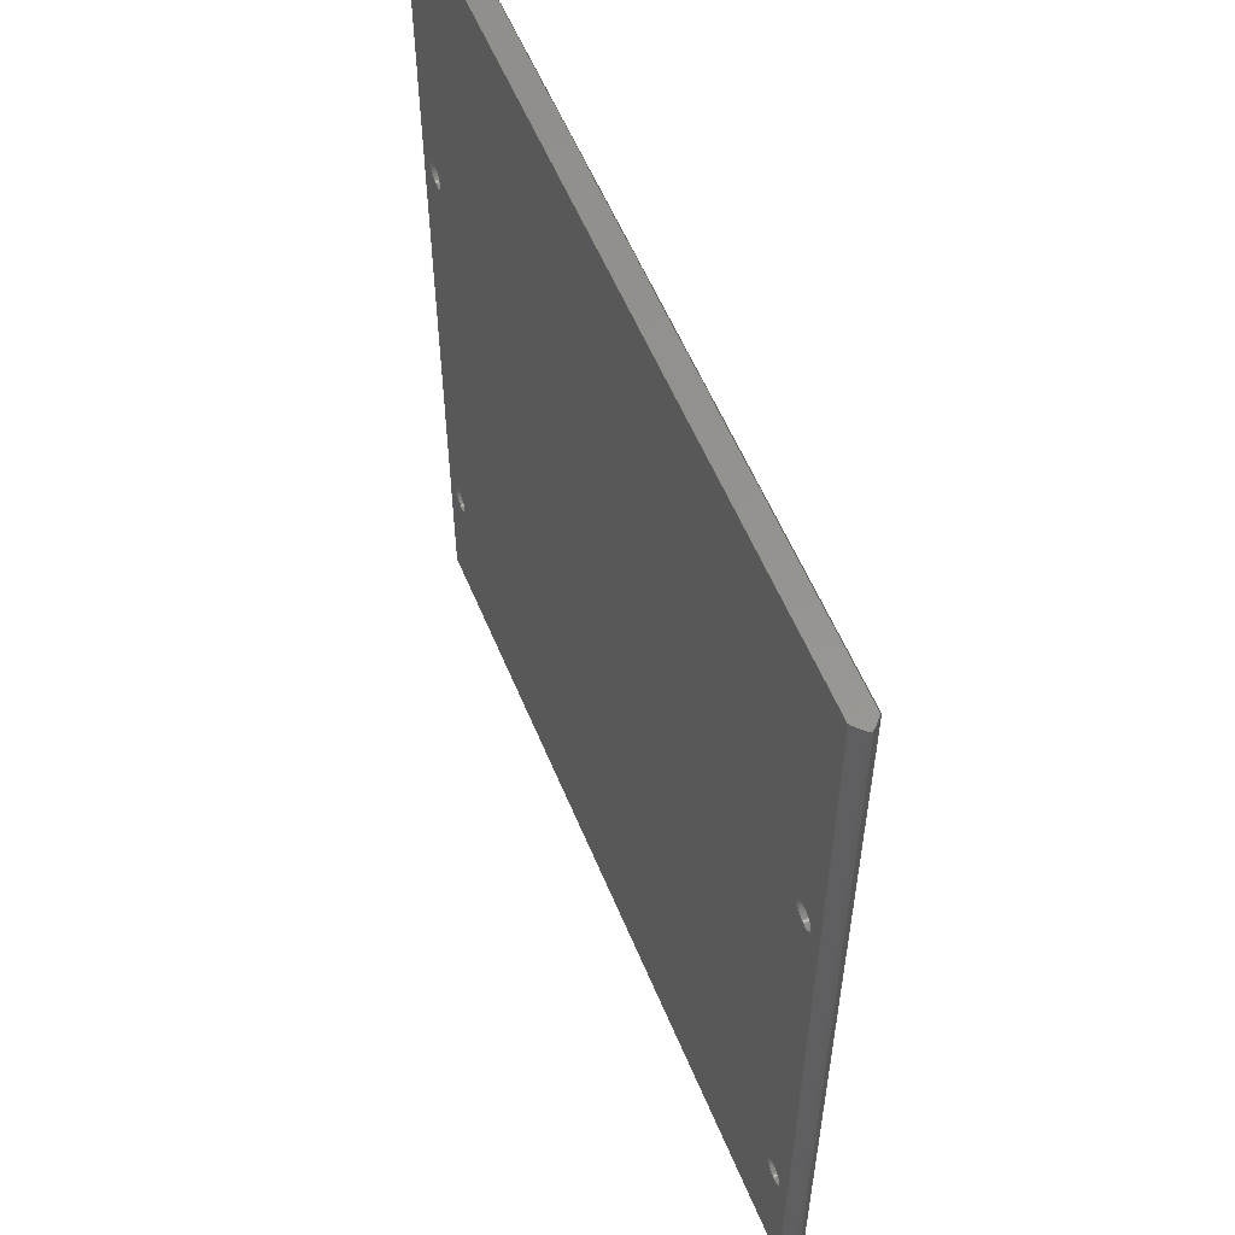
<metadata>
{"format":"step","ext":"step","renderer":"f3d","projection":"perspective","resolution":1024,"background":"white","views":[{"elev":57.0,"azim":-112.3,"up":"+Y"}]}
</metadata>
<code>
ISO-10303-21;
DATA;
#1=MECHANICAL_DESIGN_GEOMETRIC_PRESENTATION_REPRESENTATION('',(#4),#462);
#2=SHAPE_REPRESENTATION_RELATIONSHIP('SRR','None',#469,#3);
#3=ADVANCED_BREP_SHAPE_REPRESENTATION('',(#5),#461);
#4=STYLED_ITEM('',(#478),#5);
#5=MANIFOLD_SOLID_BREP('Body1',#274);
#6=CYLINDRICAL_SURFACE('',#297,2.3);
#7=CYLINDRICAL_SURFACE('',#299,2.3);
#8=CYLINDRICAL_SURFACE('',#301,2.3);
#9=CYLINDRICAL_SURFACE('',#303,2.3);
#10=FACE_BOUND('',#45,.T.);
#11=FACE_BOUND('',#46,.T.);
#12=FACE_BOUND('',#47,.T.);
#13=FACE_BOUND('',#48,.T.);
#14=FACE_BOUND('',#58,.T.);
#15=FACE_BOUND('',#59,.T.);
#16=FACE_BOUND('',#60,.T.);
#17=FACE_BOUND('',#61,.T.);
#18=CIRCLE('',#293,2.3);
#19=CIRCLE('',#294,2.3);
#20=CIRCLE('',#295,2.3);
#21=CIRCLE('',#296,2.3);
#22=CIRCLE('',#298,2.3);
#23=CIRCLE('',#300,2.3);
#24=CIRCLE('',#302,2.3);
#25=CIRCLE('',#304,2.3);
#26=FACE_OUTER_BOUND('',#40,.T.);
#27=FACE_OUTER_BOUND('',#41,.T.);
#28=FACE_OUTER_BOUND('',#42,.T.);
#29=FACE_OUTER_BOUND('',#43,.T.);
#30=FACE_OUTER_BOUND('',#44,.T.);
#31=FACE_OUTER_BOUND('',#49,.T.);
#32=FACE_OUTER_BOUND('',#50,.T.);
#33=FACE_OUTER_BOUND('',#51,.T.);
#34=FACE_OUTER_BOUND('',#52,.T.);
#35=FACE_OUTER_BOUND('',#53,.T.);
#36=FACE_OUTER_BOUND('',#54,.T.);
#37=FACE_OUTER_BOUND('',#55,.T.);
#38=FACE_OUTER_BOUND('',#56,.T.);
#39=FACE_OUTER_BOUND('',#57,.T.);
#40=EDGE_LOOP('',(#178,#179,#180,#181,#182,#183,#184,#185));
#41=EDGE_LOOP('',(#186,#187,#188,#189));
#42=EDGE_LOOP('',(#190,#191,#192,#193));
#43=EDGE_LOOP('',(#194,#195,#196,#197));
#44=EDGE_LOOP('',(#198,#199,#200,#201));
#45=EDGE_LOOP('',(#202));
#46=EDGE_LOOP('',(#203));
#47=EDGE_LOOP('',(#204));
#48=EDGE_LOOP('',(#205));
#49=EDGE_LOOP('',(#206,#207,#208,#209));
#50=EDGE_LOOP('',(#210,#211,#212,#213));
#51=EDGE_LOOP('',(#214,#215,#216,#217));
#52=EDGE_LOOP('',(#218,#219,#220,#221));
#53=EDGE_LOOP('',(#222,#223,#224,#225,#226,#227,#228,#229));
#54=EDGE_LOOP('',(#230,#231,#232,#233));
#55=EDGE_LOOP('',(#234,#235,#236,#237));
#56=EDGE_LOOP('',(#238,#239,#240,#241));
#57=EDGE_LOOP('',(#242,#243,#244,#245));
#58=EDGE_LOOP('',(#246));
#59=EDGE_LOOP('',(#247));
#60=EDGE_LOOP('',(#248));
#61=EDGE_LOOP('',(#249));
#62=LINE('',#388,#90);
#63=LINE('',#390,#91);
#64=LINE('',#392,#92);
#65=LINE('',#394,#93);
#66=LINE('',#396,#94);
#67=LINE('',#398,#95);
#68=LINE('',#400,#96);
#69=LINE('',#401,#97);
#70=LINE('',#404,#98);
#71=LINE('',#406,#99);
#72=LINE('',#407,#100);
#73=LINE('',#410,#101);
#74=LINE('',#411,#102);
#75=LINE('',#414,#103);
#76=LINE('',#415,#104);
#77=LINE('',#418,#105);
#78=LINE('',#419,#106);
#79=LINE('',#430,#107);
#80=LINE('',#434,#108);
#81=LINE('',#438,#109);
#82=LINE('',#442,#110);
#83=LINE('',#446,#111);
#84=LINE('',#448,#112);
#85=LINE('',#450,#113);
#86=LINE('',#451,#114);
#87=LINE('',#453,#115);
#88=LINE('',#455,#116);
#89=LINE('',#457,#117);
#90=VECTOR('',#314,10);
#91=VECTOR('',#315,10);
#92=VECTOR('',#316,10);
#93=VECTOR('',#317,10);
#94=VECTOR('',#318,10);
#95=VECTOR('',#319,10);
#96=VECTOR('',#320,10);
#97=VECTOR('',#321,10);
#98=VECTOR('',#324,10);
#99=VECTOR('',#325,10);
#100=VECTOR('',#326,10);
#101=VECTOR('',#329,10);
#102=VECTOR('',#330,10);
#103=VECTOR('',#333,10);
#104=VECTOR('',#334,10);
#105=VECTOR('',#337,10);
#106=VECTOR('',#338,10);
#107=VECTOR('',#349,2.3);
#108=VECTOR('',#354,2.3);
#109=VECTOR('',#359,2.3);
#110=VECTOR('',#364,2.3);
#111=VECTOR('',#369,10);
#112=VECTOR('',#370,10);
#113=VECTOR('',#371,10);
#114=VECTOR('',#372,10);
#115=VECTOR('',#375,10);
#116=VECTOR('',#378,10);
#117=VECTOR('',#381,10);
#118=VERTEX_POINT('',#386);
#119=VERTEX_POINT('',#387);
#120=VERTEX_POINT('',#389);
#121=VERTEX_POINT('',#391);
#122=VERTEX_POINT('',#393);
#123=VERTEX_POINT('',#395);
#124=VERTEX_POINT('',#397);
#125=VERTEX_POINT('',#399);
#126=VERTEX_POINT('',#403);
#127=VERTEX_POINT('',#405);
#128=VERTEX_POINT('',#409);
#129=VERTEX_POINT('',#413);
#130=VERTEX_POINT('',#417);
#131=VERTEX_POINT('',#420);
#132=VERTEX_POINT('',#422);
#133=VERTEX_POINT('',#424);
#134=VERTEX_POINT('',#426);
#135=VERTEX_POINT('',#429);
#136=VERTEX_POINT('',#433);
#137=VERTEX_POINT('',#437);
#138=VERTEX_POINT('',#441);
#139=VERTEX_POINT('',#445);
#140=VERTEX_POINT('',#447);
#141=VERTEX_POINT('',#449);
#142=EDGE_CURVE('',#118,#119,#62,.T.);
#143=EDGE_CURVE('',#120,#118,#63,.T.);
#144=EDGE_CURVE('',#121,#120,#64,.T.);
#145=EDGE_CURVE('',#122,#121,#65,.T.);
#146=EDGE_CURVE('',#123,#122,#66,.T.);
#147=EDGE_CURVE('',#124,#123,#67,.T.);
#148=EDGE_CURVE('',#125,#124,#68,.T.);
#149=EDGE_CURVE('',#119,#125,#69,.T.);
#150=EDGE_CURVE('',#126,#121,#70,.T.);
#151=EDGE_CURVE('',#127,#126,#71,.T.);
#152=EDGE_CURVE('',#127,#122,#72,.T.);
#153=EDGE_CURVE('',#128,#120,#73,.T.);
#154=EDGE_CURVE('',#126,#128,#74,.T.);
#155=EDGE_CURVE('',#129,#118,#75,.T.);
#156=EDGE_CURVE('',#128,#129,#76,.T.);
#157=EDGE_CURVE('',#119,#130,#77,.T.);
#158=EDGE_CURVE('',#129,#130,#78,.T.);
#159=EDGE_CURVE('',#131,#131,#18,.T.);
#160=EDGE_CURVE('',#132,#132,#19,.T.);
#161=EDGE_CURVE('',#133,#133,#20,.T.);
#162=EDGE_CURVE('',#134,#134,#21,.T.);
#163=EDGE_CURVE('',#134,#135,#79,.T.);
#164=EDGE_CURVE('',#135,#135,#22,.T.);
#165=EDGE_CURVE('',#133,#136,#80,.T.);
#166=EDGE_CURVE('',#136,#136,#23,.T.);
#167=EDGE_CURVE('',#132,#137,#81,.T.);
#168=EDGE_CURVE('',#137,#137,#24,.T.);
#169=EDGE_CURVE('',#131,#138,#82,.T.);
#170=EDGE_CURVE('',#138,#138,#25,.T.);
#171=EDGE_CURVE('',#130,#139,#83,.T.);
#172=EDGE_CURVE('',#139,#140,#84,.T.);
#173=EDGE_CURVE('',#140,#141,#85,.T.);
#174=EDGE_CURVE('',#141,#127,#86,.T.);
#175=EDGE_CURVE('',#139,#125,#87,.T.);
#176=EDGE_CURVE('',#140,#124,#88,.T.);
#177=EDGE_CURVE('',#141,#123,#89,.T.);
#178=ORIENTED_EDGE('',*,*,#142,.F.);
#179=ORIENTED_EDGE('',*,*,#143,.F.);
#180=ORIENTED_EDGE('',*,*,#144,.F.);
#181=ORIENTED_EDGE('',*,*,#145,.F.);
#182=ORIENTED_EDGE('',*,*,#146,.F.);
#183=ORIENTED_EDGE('',*,*,#147,.F.);
#184=ORIENTED_EDGE('',*,*,#148,.F.);
#185=ORIENTED_EDGE('',*,*,#149,.F.);
#186=ORIENTED_EDGE('',*,*,#145,.T.);
#187=ORIENTED_EDGE('',*,*,#150,.F.);
#188=ORIENTED_EDGE('',*,*,#151,.F.);
#189=ORIENTED_EDGE('',*,*,#152,.T.);
#190=ORIENTED_EDGE('',*,*,#144,.T.);
#191=ORIENTED_EDGE('',*,*,#153,.F.);
#192=ORIENTED_EDGE('',*,*,#154,.F.);
#193=ORIENTED_EDGE('',*,*,#150,.T.);
#194=ORIENTED_EDGE('',*,*,#143,.T.);
#195=ORIENTED_EDGE('',*,*,#155,.F.);
#196=ORIENTED_EDGE('',*,*,#156,.F.);
#197=ORIENTED_EDGE('',*,*,#153,.T.);
#198=ORIENTED_EDGE('',*,*,#142,.T.);
#199=ORIENTED_EDGE('',*,*,#157,.T.);
#200=ORIENTED_EDGE('',*,*,#158,.F.);
#201=ORIENTED_EDGE('',*,*,#155,.T.);
#202=ORIENTED_EDGE('',*,*,#159,.T.);
#203=ORIENTED_EDGE('',*,*,#160,.T.);
#204=ORIENTED_EDGE('',*,*,#161,.T.);
#205=ORIENTED_EDGE('',*,*,#162,.T.);
#206=ORIENTED_EDGE('',*,*,#162,.F.);
#207=ORIENTED_EDGE('',*,*,#163,.T.);
#208=ORIENTED_EDGE('',*,*,#164,.F.);
#209=ORIENTED_EDGE('',*,*,#163,.F.);
#210=ORIENTED_EDGE('',*,*,#161,.F.);
#211=ORIENTED_EDGE('',*,*,#165,.T.);
#212=ORIENTED_EDGE('',*,*,#166,.F.);
#213=ORIENTED_EDGE('',*,*,#165,.F.);
#214=ORIENTED_EDGE('',*,*,#160,.F.);
#215=ORIENTED_EDGE('',*,*,#167,.T.);
#216=ORIENTED_EDGE('',*,*,#168,.F.);
#217=ORIENTED_EDGE('',*,*,#167,.F.);
#218=ORIENTED_EDGE('',*,*,#159,.F.);
#219=ORIENTED_EDGE('',*,*,#169,.T.);
#220=ORIENTED_EDGE('',*,*,#170,.F.);
#221=ORIENTED_EDGE('',*,*,#169,.F.);
#222=ORIENTED_EDGE('',*,*,#158,.T.);
#223=ORIENTED_EDGE('',*,*,#171,.T.);
#224=ORIENTED_EDGE('',*,*,#172,.T.);
#225=ORIENTED_EDGE('',*,*,#173,.T.);
#226=ORIENTED_EDGE('',*,*,#174,.T.);
#227=ORIENTED_EDGE('',*,*,#151,.T.);
#228=ORIENTED_EDGE('',*,*,#154,.T.);
#229=ORIENTED_EDGE('',*,*,#156,.T.);
#230=ORIENTED_EDGE('',*,*,#149,.T.);
#231=ORIENTED_EDGE('',*,*,#175,.F.);
#232=ORIENTED_EDGE('',*,*,#171,.F.);
#233=ORIENTED_EDGE('',*,*,#157,.F.);
#234=ORIENTED_EDGE('',*,*,#148,.T.);
#235=ORIENTED_EDGE('',*,*,#176,.F.);
#236=ORIENTED_EDGE('',*,*,#172,.F.);
#237=ORIENTED_EDGE('',*,*,#175,.T.);
#238=ORIENTED_EDGE('',*,*,#147,.T.);
#239=ORIENTED_EDGE('',*,*,#177,.F.);
#240=ORIENTED_EDGE('',*,*,#173,.F.);
#241=ORIENTED_EDGE('',*,*,#176,.T.);
#242=ORIENTED_EDGE('',*,*,#146,.T.);
#243=ORIENTED_EDGE('',*,*,#152,.F.);
#244=ORIENTED_EDGE('',*,*,#174,.F.);
#245=ORIENTED_EDGE('',*,*,#177,.T.);
#246=ORIENTED_EDGE('',*,*,#164,.T.);
#247=ORIENTED_EDGE('',*,*,#166,.T.);
#248=ORIENTED_EDGE('',*,*,#168,.T.);
#249=ORIENTED_EDGE('',*,*,#170,.T.);
#250=PLANE('',#288);
#251=PLANE('',#289);
#252=PLANE('',#290);
#253=PLANE('',#291);
#254=PLANE('',#292);
#255=PLANE('',#305);
#256=PLANE('',#306);
#257=PLANE('',#307);
#258=PLANE('',#308);
#259=PLANE('',#309);
#260=ADVANCED_FACE('',(#26),#250,.F.);
#261=ADVANCED_FACE('',(#27),#251,.T.);
#262=ADVANCED_FACE('',(#28),#252,.T.);
#263=ADVANCED_FACE('',(#29),#253,.T.);
#264=ADVANCED_FACE('',(#30,#10,#11,#12,#13),#254,.T.);
#265=ADVANCED_FACE('',(#31),#6,.F.);
#266=ADVANCED_FACE('',(#32),#7,.F.);
#267=ADVANCED_FACE('',(#33),#8,.F.);
#268=ADVANCED_FACE('',(#34),#9,.F.);
#269=ADVANCED_FACE('',(#35),#255,.T.);
#270=ADVANCED_FACE('',(#36),#256,.T.);
#271=ADVANCED_FACE('',(#37),#257,.T.);
#272=ADVANCED_FACE('',(#38),#258,.T.);
#273=ADVANCED_FACE('',(#39,#14,#15,#16,#17),#259,.T.);
#274=CLOSED_SHELL('',(#260,#261,#262,#263,#264,#265,#266,#267,#268,#269,
#270,#271,#272,#273));
#275=DERIVED_UNIT_ELEMENT(#277,1);
#276=DERIVED_UNIT_ELEMENT(#464,-3);
#277=(
MASS_UNIT()
NAMED_UNIT(*)
SI_UNIT(.KILO.,.GRAM.)
);
#278=DERIVED_UNIT((#275,#276));
#279=MEASURE_REPRESENTATION_ITEM('density measure',
POSITIVE_RATIO_MEASURE(1425),#278);
#280=PROPERTY_DEFINITION_REPRESENTATION(#285,#282);
#281=PROPERTY_DEFINITION_REPRESENTATION(#286,#283);
#282=REPRESENTATION('material name',(#284),#461);
#283=REPRESENTATION('density',(#279),#461);
#284=DESCRIPTIVE_REPRESENTATION_ITEM('Acetal Resin, White',
'Acetal Resin, White');
#285=PROPERTY_DEFINITION('material property','material name',#471);
#286=PROPERTY_DEFINITION('material property','density of part',#471);
#287=AXIS2_PLACEMENT_3D('placement',#384,#310,#311);
#288=AXIS2_PLACEMENT_3D('',#385,#312,#313);
#289=AXIS2_PLACEMENT_3D('',#402,#322,#323);
#290=AXIS2_PLACEMENT_3D('',#408,#327,#328);
#291=AXIS2_PLACEMENT_3D('',#412,#331,#332);
#292=AXIS2_PLACEMENT_3D('',#416,#335,#336);
#293=AXIS2_PLACEMENT_3D('',#421,#339,#340);
#294=AXIS2_PLACEMENT_3D('',#423,#341,#342);
#295=AXIS2_PLACEMENT_3D('',#425,#343,#344);
#296=AXIS2_PLACEMENT_3D('',#427,#345,#346);
#297=AXIS2_PLACEMENT_3D('',#428,#347,#348);
#298=AXIS2_PLACEMENT_3D('',#431,#350,#351);
#299=AXIS2_PLACEMENT_3D('',#432,#352,#353);
#300=AXIS2_PLACEMENT_3D('',#435,#355,#356);
#301=AXIS2_PLACEMENT_3D('',#436,#357,#358);
#302=AXIS2_PLACEMENT_3D('',#439,#360,#361);
#303=AXIS2_PLACEMENT_3D('',#440,#362,#363);
#304=AXIS2_PLACEMENT_3D('',#443,#365,#366);
#305=AXIS2_PLACEMENT_3D('',#444,#367,#368);
#306=AXIS2_PLACEMENT_3D('',#452,#373,#374);
#307=AXIS2_PLACEMENT_3D('',#454,#376,#377);
#308=AXIS2_PLACEMENT_3D('',#456,#379,#380);
#309=AXIS2_PLACEMENT_3D('',#458,#382,#383);
#310=DIRECTION('axis',(0,0,1));
#311=DIRECTION('refdir',(1,0,0));
#312=DIRECTION('center_axis',(0,-1,0));
#313=DIRECTION('ref_axis',(0,0,-1));
#314=DIRECTION('',(-1,0,0));
#315=DIRECTION('',(-0.7071,0,0.7071));
#316=DIRECTION('',(0,0,1));
#317=DIRECTION('',(0.7071,0,0.7071));
#318=DIRECTION('',(1,0,0));
#319=DIRECTION('',(0.7071,0,-0.7071));
#320=DIRECTION('',(0,0,-1));
#321=DIRECTION('',(-0.7071,0,-0.7071));
#322=DIRECTION('center_axis',(0.7071,0,-0.7071));
#323=DIRECTION('ref_axis',(-0.7071,0,-0.7071));
#324=DIRECTION('',(0,1,0));
#325=DIRECTION('',(0.7071,0,0.7071));
#326=DIRECTION('',(0,1,0));
#327=DIRECTION('center_axis',(1,0,0));
#328=DIRECTION('ref_axis',(0,0,-1));
#329=DIRECTION('',(0,1,0));
#330=DIRECTION('',(0,0,1));
#331=DIRECTION('center_axis',(0.7071,0,0.7071));
#332=DIRECTION('ref_axis',(0.7071,0,-0.7071));
#333=DIRECTION('',(0,1,0));
#334=DIRECTION('',(-0.7071,0,0.7071));
#335=DIRECTION('center_axis',(0,0,1));
#336=DIRECTION('ref_axis',(1,0,0));
#337=DIRECTION('',(0,-1,0));
#338=DIRECTION('',(-1,0,0));
#339=DIRECTION('center_axis',(0,0,-1));
#340=DIRECTION('ref_axis',(-1,0,0));
#341=DIRECTION('center_axis',(0,0,-1));
#342=DIRECTION('ref_axis',(-1,0,0));
#343=DIRECTION('center_axis',(0,0,-1));
#344=DIRECTION('ref_axis',(-1,0,0));
#345=DIRECTION('center_axis',(0,0,-1));
#346=DIRECTION('ref_axis',(-1,0,0));
#347=DIRECTION('center_axis',(0,0,-1));
#348=DIRECTION('ref_axis',(-1,0,0));
#349=DIRECTION('',(0,0,-1));
#350=DIRECTION('center_axis',(0,0,1));
#351=DIRECTION('ref_axis',(-1,0,0));
#352=DIRECTION('center_axis',(0,0,-1));
#353=DIRECTION('ref_axis',(-1,0,0));
#354=DIRECTION('',(0,0,-1));
#355=DIRECTION('center_axis',(0,0,1));
#356=DIRECTION('ref_axis',(-1,0,0));
#357=DIRECTION('center_axis',(0,0,-1));
#358=DIRECTION('ref_axis',(-1,0,0));
#359=DIRECTION('',(0,0,-1));
#360=DIRECTION('center_axis',(0,0,1));
#361=DIRECTION('ref_axis',(-1,0,0));
#362=DIRECTION('center_axis',(0,0,-1));
#363=DIRECTION('ref_axis',(-1,0,0));
#364=DIRECTION('',(0,0,-1));
#365=DIRECTION('center_axis',(0,0,1));
#366=DIRECTION('ref_axis',(-1,0,0));
#367=DIRECTION('center_axis',(0,-1,0));
#368=DIRECTION('ref_axis',(0,0,-1));
#369=DIRECTION('',(-0.7071,0,-0.7071));
#370=DIRECTION('',(0,0,-1));
#371=DIRECTION('',(0.7071,0,-0.7071));
#372=DIRECTION('',(1,0,0));
#373=DIRECTION('center_axis',(-0.7071,0,0.7071));
#374=DIRECTION('ref_axis',(0.7071,0,0.7071));
#375=DIRECTION('',(0,1,0));
#376=DIRECTION('center_axis',(-1,0,0));
#377=DIRECTION('ref_axis',(0,0,1));
#378=DIRECTION('',(0,1,0));
#379=DIRECTION('center_axis',(-0.7071,0,-0.7071));
#380=DIRECTION('ref_axis',(-0.7071,0,0.7071));
#381=DIRECTION('',(0,1,0));
#382=DIRECTION('center_axis',(0,0,-1));
#383=DIRECTION('ref_axis',(-1,0,0));
#384=CARTESIAN_POINT('',(0,0,0));
#385=CARTESIAN_POINT('Origin',(0,149.8,-1.49e-08));
#386=CARTESIAN_POINT('',(72.5,149.8,2));
#387=CARTESIAN_POINT('',(-72.5,149.8,2));
#388=CARTESIAN_POINT('',(-36.25,149.8,2));
#389=CARTESIAN_POINT('',(74.3,149.8,0.2));
#390=CARTESIAN_POINT('',(54.87,149.8,19.63));
#391=CARTESIAN_POINT('',(74.3,149.8,-0.2));
#392=CARTESIAN_POINT('',(74.3,149.8,0.1));
#393=CARTESIAN_POINT('',(72.5,149.8,-2));
#394=CARTESIAN_POINT('',(55.78,149.8,-18.73));
#395=CARTESIAN_POINT('',(-72.5,149.8,-2));
#396=CARTESIAN_POINT('',(36.25,149.8,-2));
#397=CARTESIAN_POINT('',(-74.3,149.8,-0.2));
#398=CARTESIAN_POINT('',(-54.88,149.8,-19.63));
#399=CARTESIAN_POINT('',(-74.3,149.8,0.2));
#400=CARTESIAN_POINT('',(-74.3,149.8,-0.1));
#401=CARTESIAN_POINT('',(-55.77,149.8,18.73));
#402=CARTESIAN_POINT('Origin',(74.3,0,-0.2));
#403=CARTESIAN_POINT('',(74.3,-15,-0.2));
#404=CARTESIAN_POINT('',(74.3,0,-0.2));
#405=CARTESIAN_POINT('',(72.5,-15,-2));
#406=CARTESIAN_POINT('',(74.3,-15,-0.2));
#407=CARTESIAN_POINT('',(72.5,0,-2));
#408=CARTESIAN_POINT('Origin',(74.3,0,0.2));
#409=CARTESIAN_POINT('',(74.3,-15,0.2));
#410=CARTESIAN_POINT('',(74.3,0,0.2));
#411=CARTESIAN_POINT('',(74.3,-15,0.2));
#412=CARTESIAN_POINT('Origin',(72.5,0,2));
#413=CARTESIAN_POINT('',(72.5,-15,2));
#414=CARTESIAN_POINT('',(72.5,0,2));
#415=CARTESIAN_POINT('',(72.5,-15,2));
#416=CARTESIAN_POINT('Origin',(-72.5,0,2));
#417=CARTESIAN_POINT('',(-72.5,-15,2));
#418=CARTESIAN_POINT('',(-72.5,0,2));
#419=CARTESIAN_POINT('',(-72.5,-15,2));
#420=CARTESIAN_POINT('',(69.94,95,2));
#421=CARTESIAN_POINT('Origin',(67.64,95,2));
#422=CARTESIAN_POINT('',(69.94,10,2));
#423=CARTESIAN_POINT('Origin',(67.64,10,2));
#424=CARTESIAN_POINT('',(-65.34,95,2));
#425=CARTESIAN_POINT('Origin',(-67.64,95,2));
#426=CARTESIAN_POINT('',(-65.34,10,2));
#427=CARTESIAN_POINT('Origin',(-67.64,10,2));
#428=CARTESIAN_POINT('Origin',(-67.64,10,2));
#429=CARTESIAN_POINT('',(-65.34,10,-2));
#430=CARTESIAN_POINT('',(-65.34,10,2));
#431=CARTESIAN_POINT('Origin',(-67.64,10,-2));
#432=CARTESIAN_POINT('Origin',(-67.64,95,2));
#433=CARTESIAN_POINT('',(-65.34,95,-2));
#434=CARTESIAN_POINT('',(-65.34,95,2));
#435=CARTESIAN_POINT('Origin',(-67.64,95,-2));
#436=CARTESIAN_POINT('Origin',(67.64,10,2));
#437=CARTESIAN_POINT('',(69.94,10,-2));
#438=CARTESIAN_POINT('',(69.94,10,2));
#439=CARTESIAN_POINT('Origin',(67.64,10,-2));
#440=CARTESIAN_POINT('Origin',(67.64,95,2));
#441=CARTESIAN_POINT('',(69.94,95,-2));
#442=CARTESIAN_POINT('',(69.94,95,2));
#443=CARTESIAN_POINT('Origin',(67.64,95,-2));
#444=CARTESIAN_POINT('Origin',(0,-15,-1.49e-08));
#445=CARTESIAN_POINT('',(-74.3,-15,0.2));
#446=CARTESIAN_POINT('',(-72.5,-15,2));
#447=CARTESIAN_POINT('',(-74.3,-15,-0.2));
#448=CARTESIAN_POINT('',(-74.3,-15,0));
#449=CARTESIAN_POINT('',(-72.5,-15,-2));
#450=CARTESIAN_POINT('',(-74.3,-15,-0.2));
#451=CARTESIAN_POINT('',(72.5,-15,-2));
#452=CARTESIAN_POINT('Origin',(-74.3,0,0.2));
#453=CARTESIAN_POINT('',(-74.3,0,0.2));
#454=CARTESIAN_POINT('Origin',(-74.3,0,-0.2));
#455=CARTESIAN_POINT('',(-74.3,0,-0.2));
#456=CARTESIAN_POINT('Origin',(-72.5,0,-2));
#457=CARTESIAN_POINT('',(-72.5,0,-2));
#458=CARTESIAN_POINT('Origin',(72.5,0,-2));
#459=UNCERTAINTY_MEASURE_WITH_UNIT(LENGTH_MEASURE(0.01),#463,
'DISTANCE_ACCURACY_VALUE',
'Maximum model space distance between geometric entities at asserted c
onnectivities');
#460=UNCERTAINTY_MEASURE_WITH_UNIT(LENGTH_MEASURE(0.01),#463,
'DISTANCE_ACCURACY_VALUE',
'Maximum model space distance between geometric entities at asserted c
onnectivities');
#461=(
GEOMETRIC_REPRESENTATION_CONTEXT(3)
GLOBAL_UNCERTAINTY_ASSIGNED_CONTEXT((#459))
GLOBAL_UNIT_ASSIGNED_CONTEXT((#463,#465,#466))
REPRESENTATION_CONTEXT('','3D')
);
#462=(
GEOMETRIC_REPRESENTATION_CONTEXT(3)
GLOBAL_UNCERTAINTY_ASSIGNED_CONTEXT((#460))
GLOBAL_UNIT_ASSIGNED_CONTEXT((#463,#465,#466))
REPRESENTATION_CONTEXT('','3D')
);
#463=(
LENGTH_UNIT()
NAMED_UNIT(*)
SI_UNIT(.MILLI.,.METRE.)
);
#464=(
LENGTH_UNIT()
NAMED_UNIT(*)
SI_UNIT($,.METRE.)
);
#465=(
NAMED_UNIT(*)
PLANE_ANGLE_UNIT()
SI_UNIT($,.RADIAN.)
);
#466=(
NAMED_UNIT(*)
SI_UNIT($,.STERADIAN.)
SOLID_ANGLE_UNIT()
);
#467=SHAPE_DEFINITION_REPRESENTATION(#468,#469);
#468=PRODUCT_DEFINITION_SHAPE('',$,#471);
#469=SHAPE_REPRESENTATION('',(#287),#461);
#470=PRODUCT_DEFINITION_CONTEXT('part definition',#475,'design');
#471=PRODUCT_DEFINITION('MCU Tray - Blank','MCU Tray - Blank v4',#472,#470);
#472=PRODUCT_DEFINITION_FORMATION('',$,#477);
#473=PRODUCT_RELATED_PRODUCT_CATEGORY('MCU Tray - Blank v4',
'MCU Tray - Blank v4',(#477));
#474=APPLICATION_PROTOCOL_DEFINITION('international standard',
'automotive_design',2009,#475);
#475=APPLICATION_CONTEXT(
'Core Data for Automotive Mechanical Design Process');
#476=PRODUCT_CONTEXT('part definition',#475,'mechanical');
#477=PRODUCT('MCU Tray - Blank','MCU Tray - Blank v4',$,(#476));
#478=PRESENTATION_STYLE_ASSIGNMENT((#479));
#479=SURFACE_STYLE_USAGE(.BOTH.,#480);
#480=SURFACE_SIDE_STYLE('',(#481));
#481=SURFACE_STYLE_FILL_AREA(#482);
#482=FILL_AREA_STYLE('Acetal Resin (White)',(#483));
#483=FILL_AREA_STYLE_COLOUR('Acetal Resin (White)',#484);
#484=COLOUR_RGB('Acetal Resin (White)',0.9725,0.9686,
0.9294);
ENDSEC;
END-ISO-10303-21;

</code>
